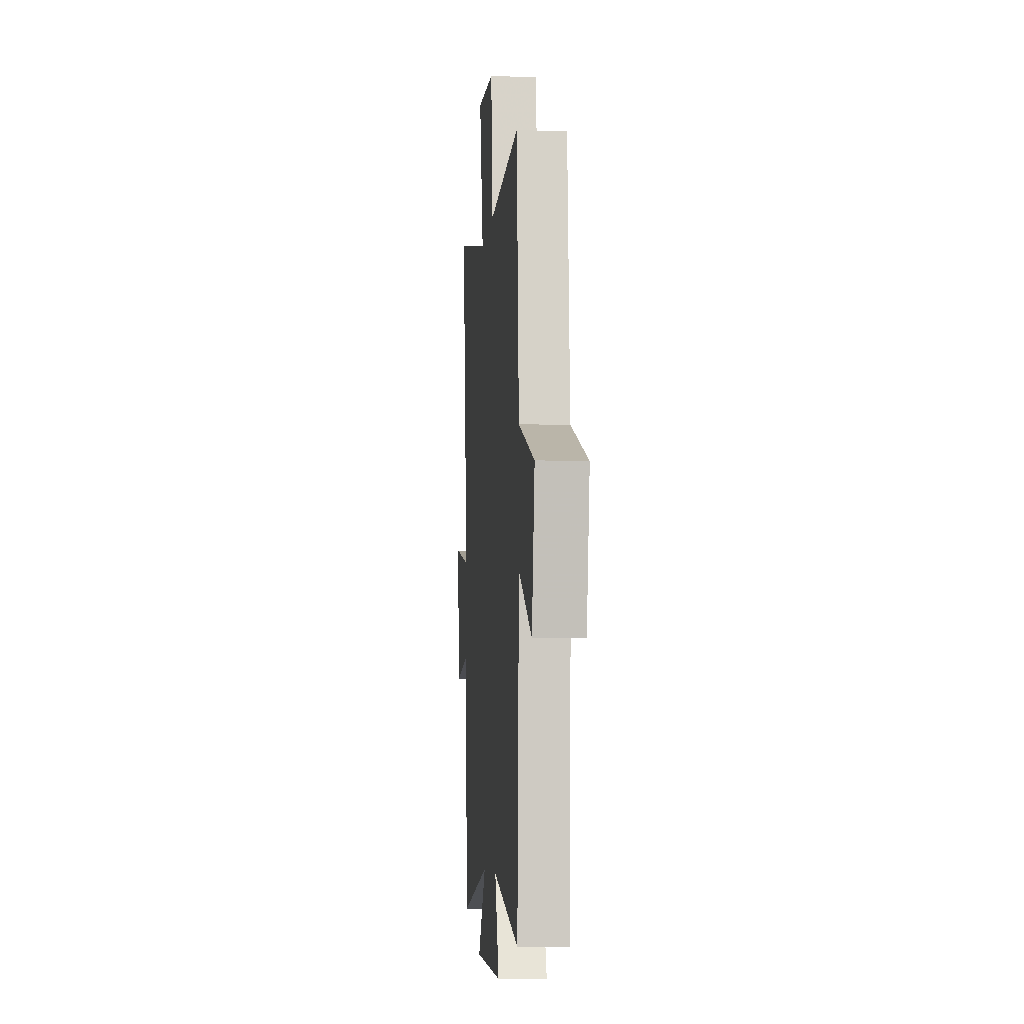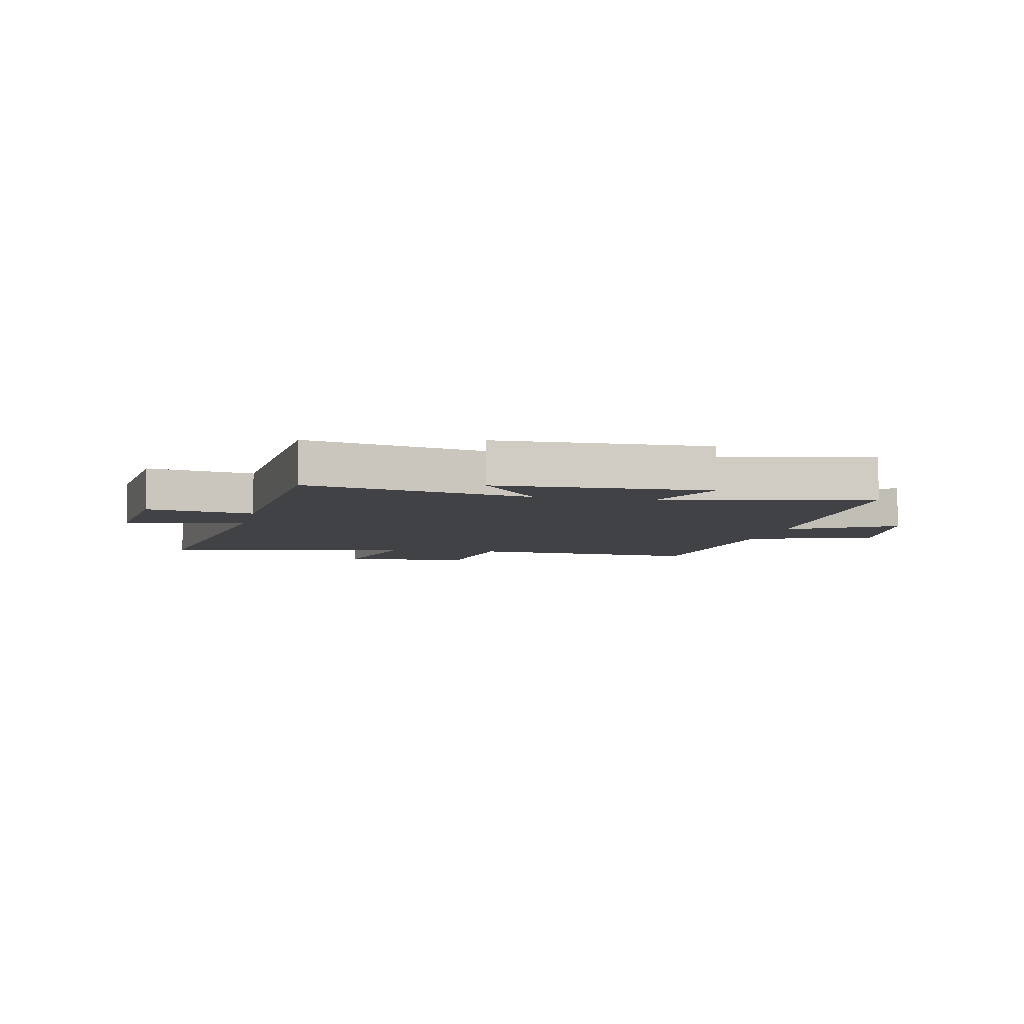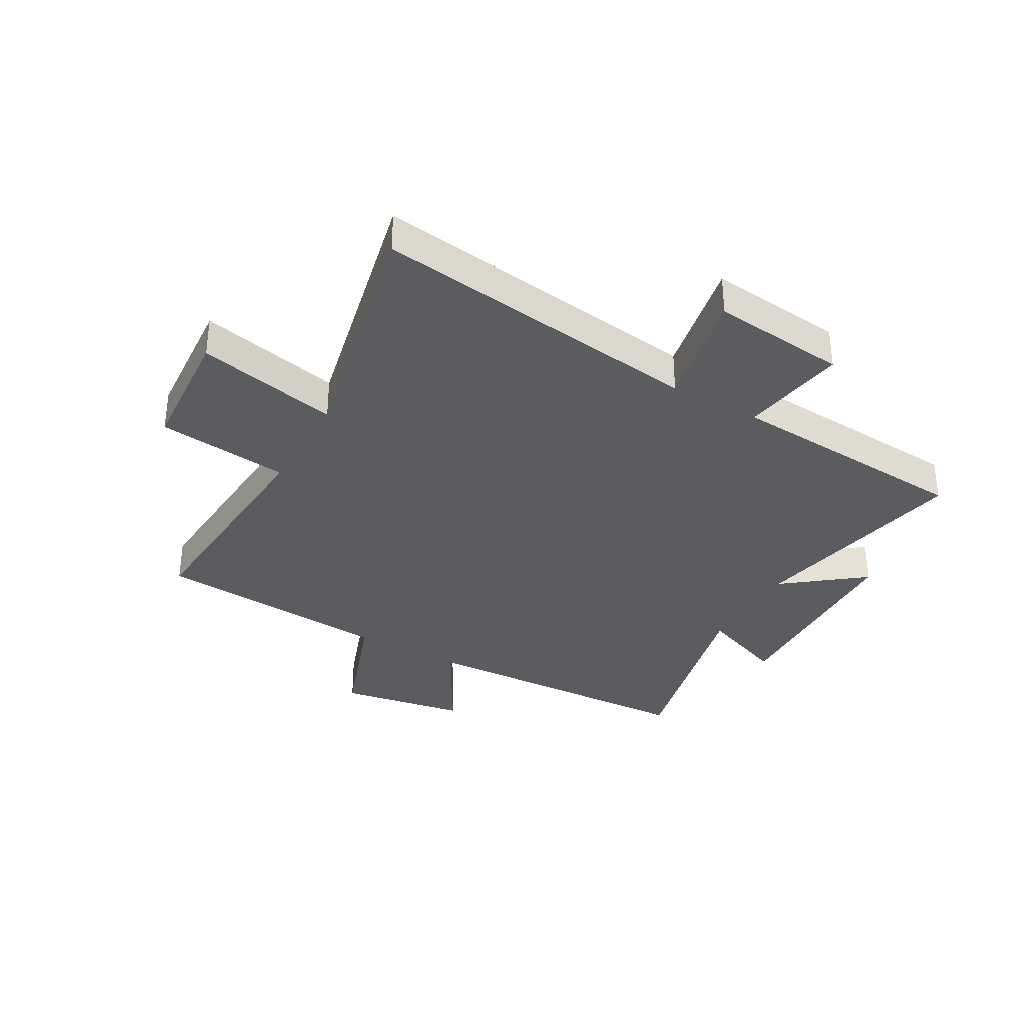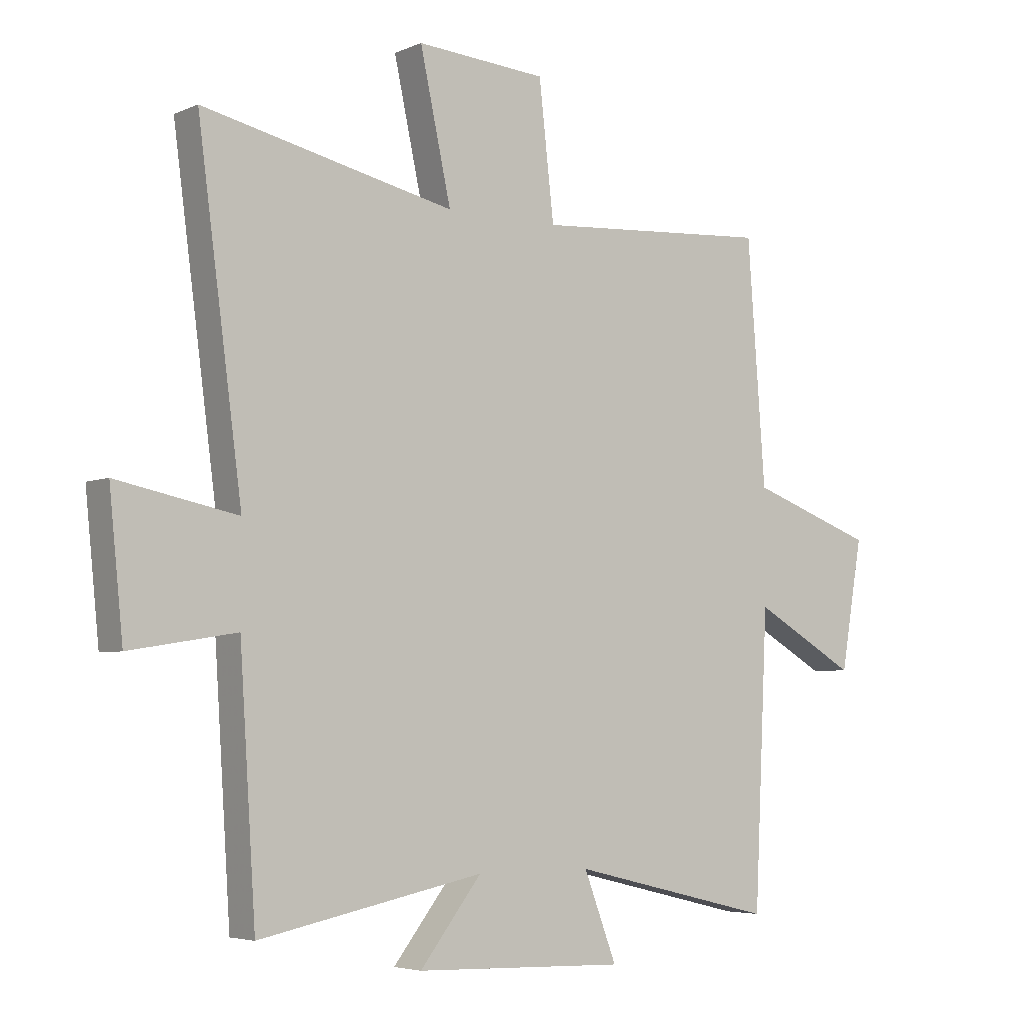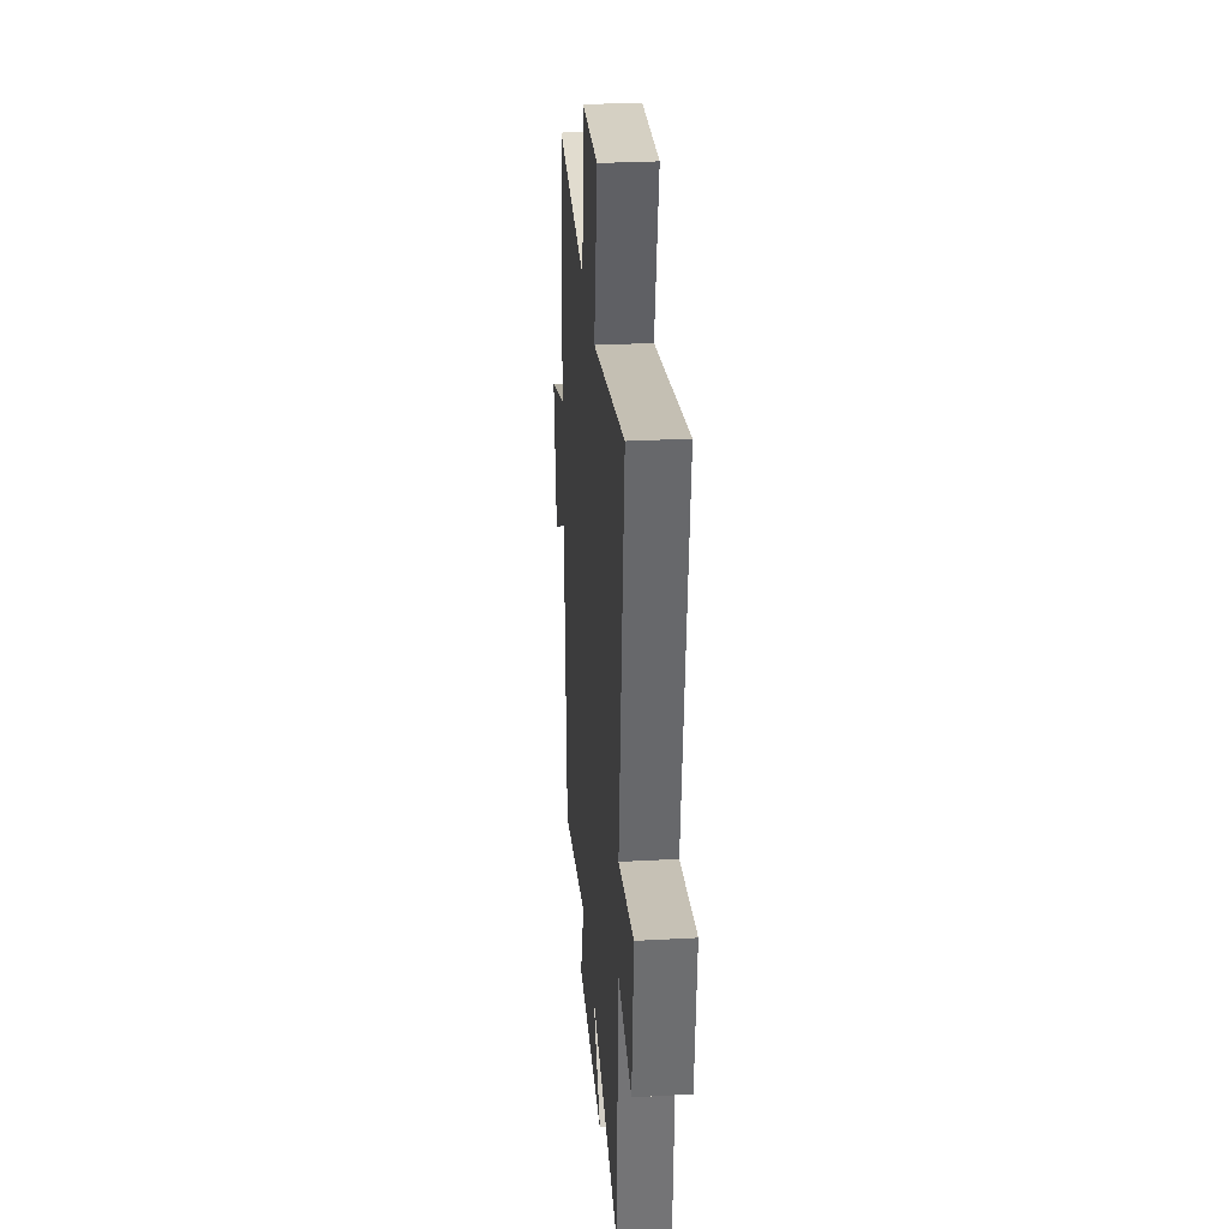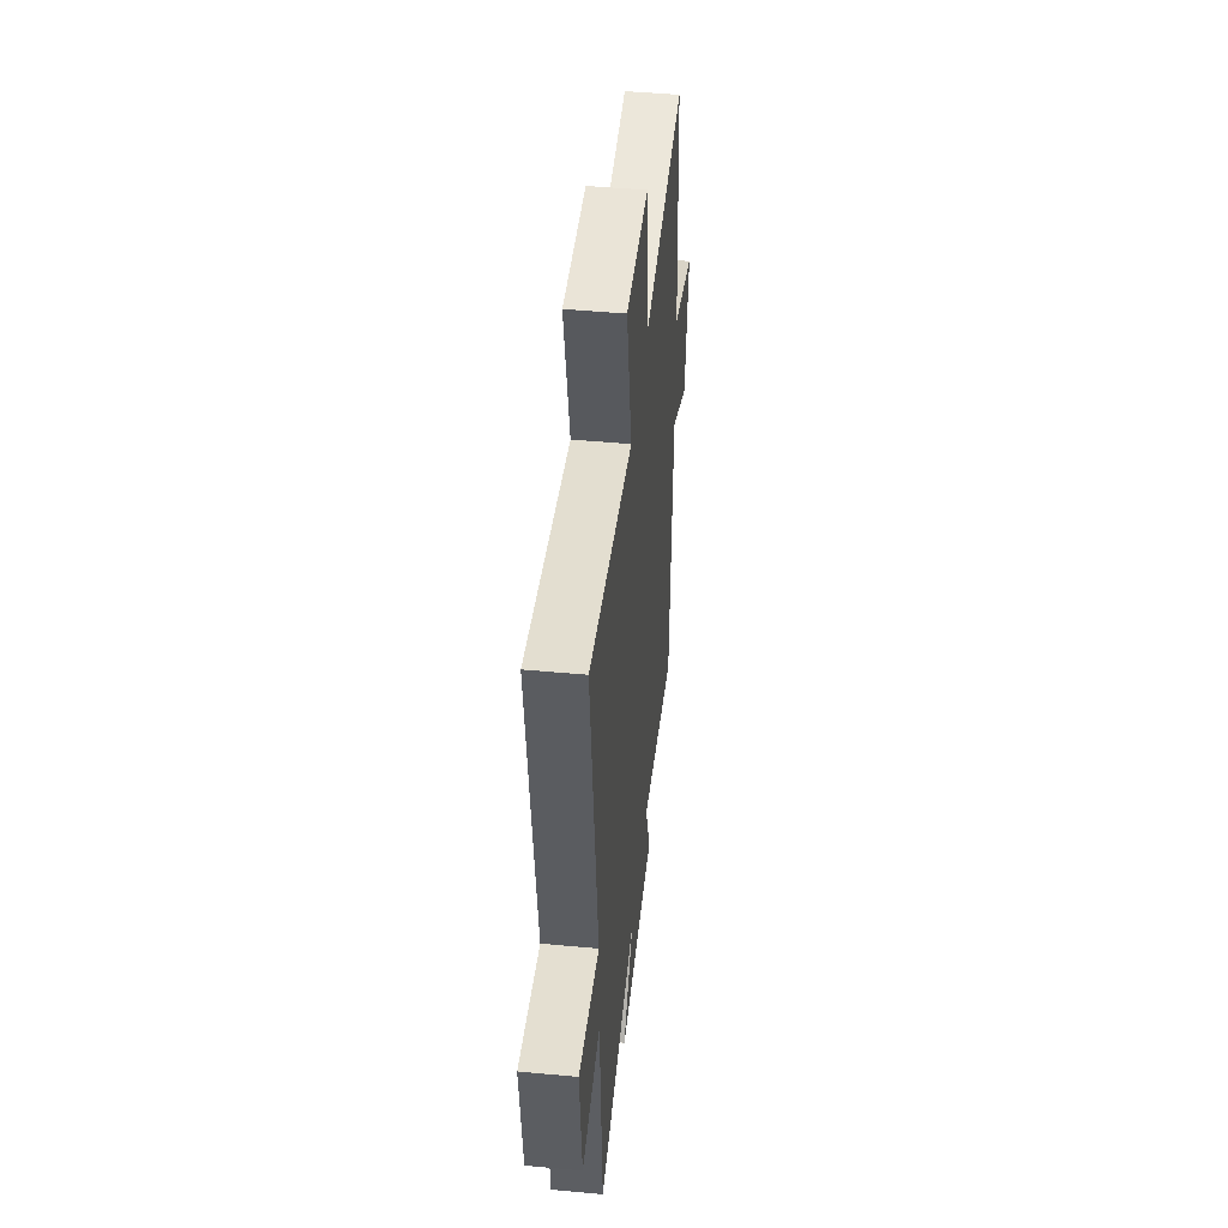
<metadata>
{"format":"obj","ext":"obj","renderer":"f3d","projection":"perspective","resolution":1024,"background":"white","views":[{"elev":-6.4,"azim":-95.1,"up":"+Z"},{"elev":-6.1,"azim":167.5,"up":"+Y"},{"elev":-34.6,"azim":60.4,"up":"+Y"},{"elev":-4.8,"azim":143.1,"up":"+Z"},{"elev":30.3,"azim":85.5,"up":"+Z"},{"elev":47.7,"azim":96.0,"up":"+Z"}]}
</metadata>
<code>
v -0.476 0.07 -0.585
v -0.5 0.07 -0.085
v -0.679 0.07 -0.187
v -0.717 0.07 0.035
v -0.5 0.07 0.113
v -0.469 0.07 0.528
v -0.058 0.07 0.5
v -0.032 0.07 0.732
v 0.194 0.07 0.748
v 0.14 0.07 0.5
v 0.577 0.07 0.596
v 0.5 0.07 0.016
v 0.709 0.07 0.058
v 0.685 0.07 -0.178
v 0.5 0.07 -0.148
v 0.472 0.07 -0.579
v 0.082 0.07 -0.5
v 0.189 0.07 -0.637
v -0.177 0.07 -0.649
v -0.12 0.07 -0.5
v -0.476 0 -0.585
v -0.5 0 -0.085
v -0.679 0 -0.187
v -0.717 0 0.035
v -0.5 0 0.113
v -0.469 0 0.528
v -0.058 0 0.5
v -0.032 0 0.732
v 0.194 0 0.748
v 0.14 0 0.5
v 0.577 0 0.596
v 0.5 0 0.016
v 0.709 0 0.058
v 0.685 0 -0.178
v 0.5 0 -0.148
v 0.472 0 -0.579
v 0.082 0 -0.5
v 0.189 0 -0.637
v -0.177 0 -0.649
v -0.12 0 -0.5
f 17 18 19 20
f 15 16 17
f 15 17 20
f 12 13 14 15
f 12 15 20 1
f 10 11 12 1
f 7 8 9 10
f 5 6 7
f 5 7 10 1
f 2 3 4 5
f 1 2 5
f 40 39 38 37
f 37 36 35
f 40 37 35
f 35 34 33 32
f 21 40 35 32
f 21 32 31 30
f 30 29 28 27
f 27 26 25
f 21 30 27 25
f 25 24 23 22
f 25 22 21
f 1 21 22 2
f 2 22 23 3
f 3 23 24 4
f 4 24 25 5
f 5 25 26 6
f 6 26 27 7
f 7 27 28 8
f 8 28 29 9
f 9 29 30 10
f 10 30 31 11
f 11 31 32 12
f 12 32 33 13
f 13 33 34 14
f 14 34 35 15
f 15 35 36 16
f 16 36 37 17
f 17 37 38 18
f 18 38 39 19
f 19 39 40 20
f 20 40 21 1

</code>
